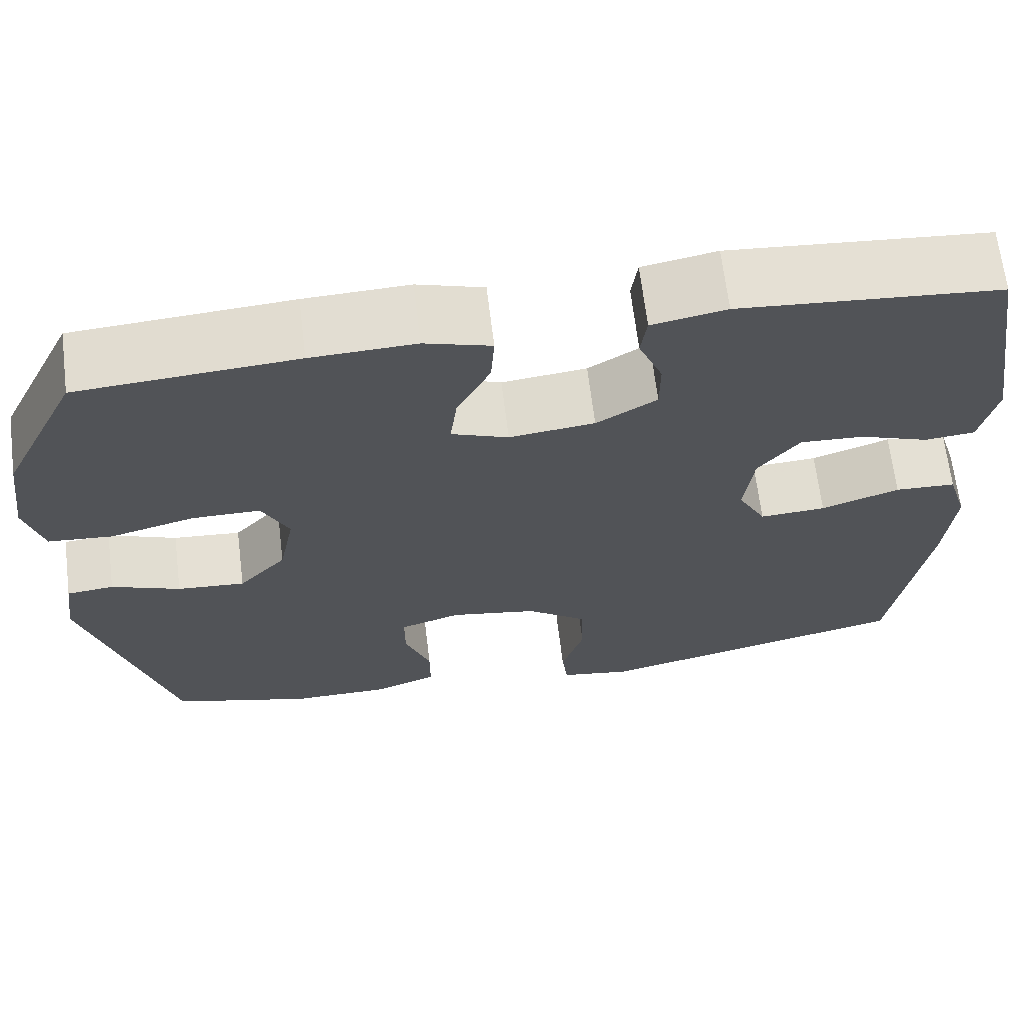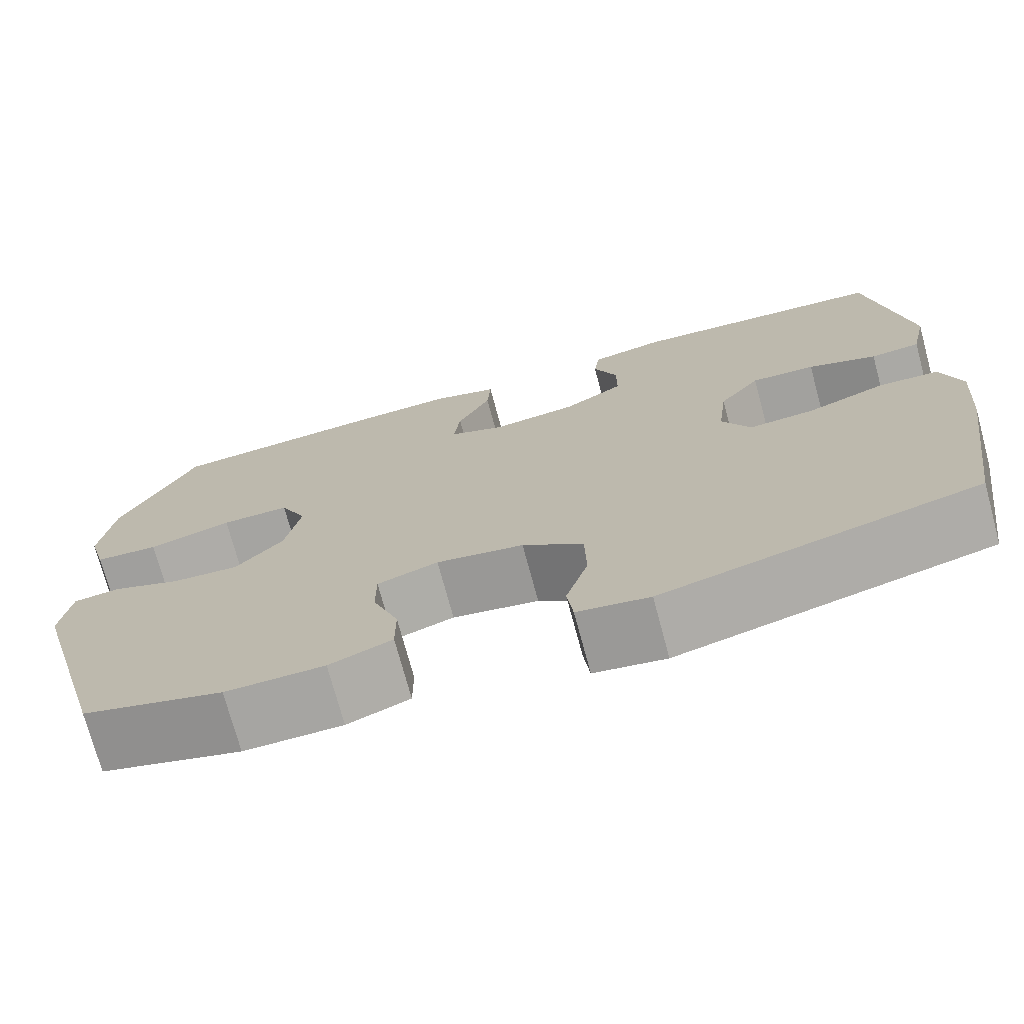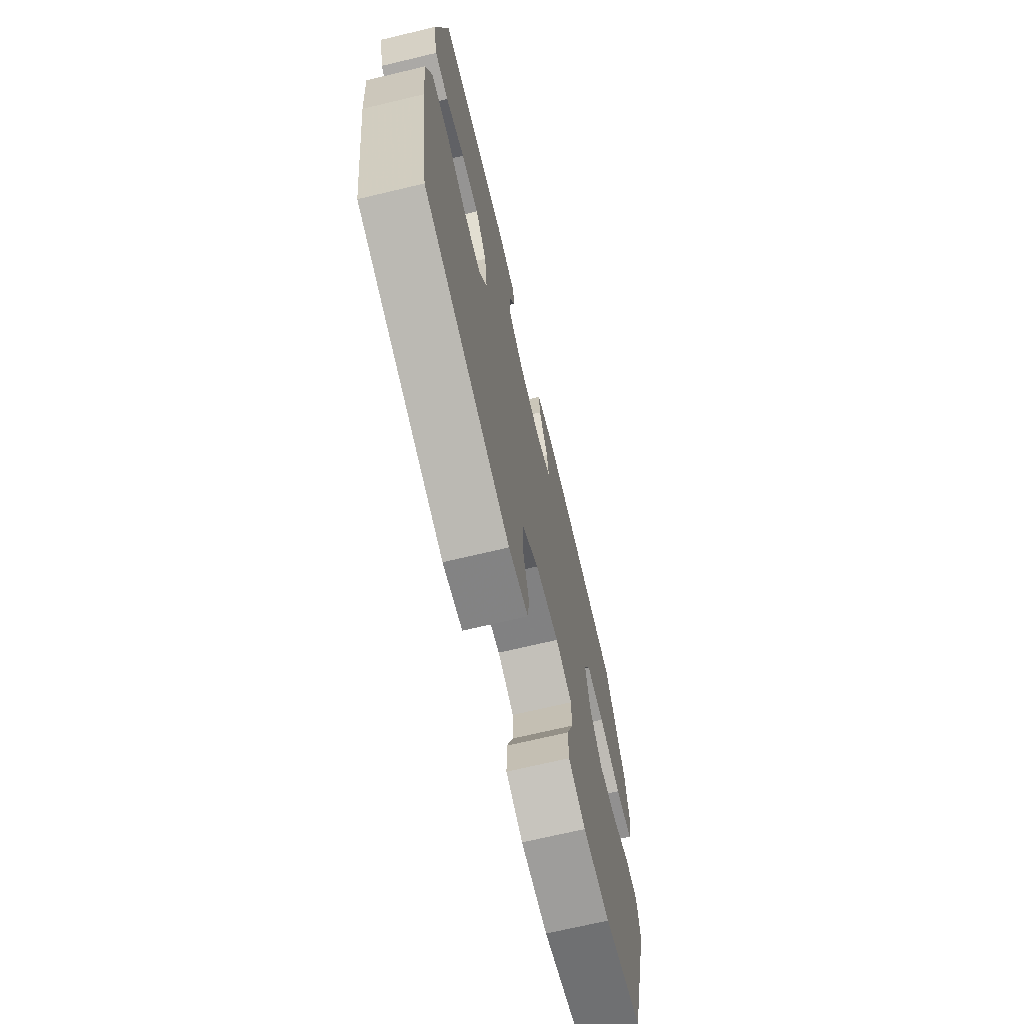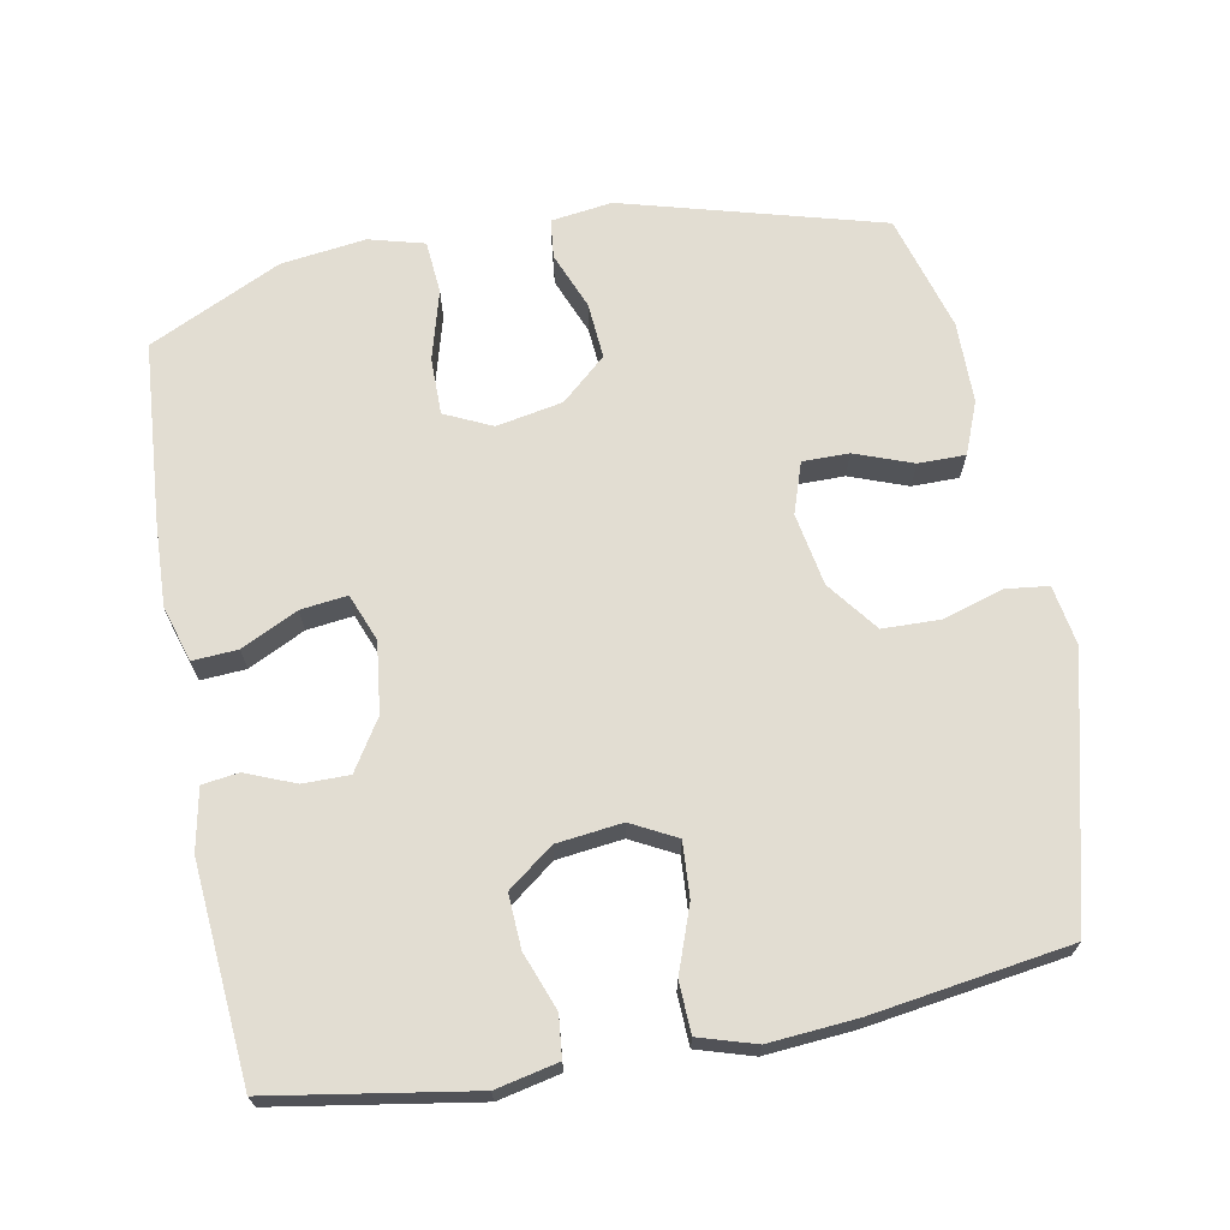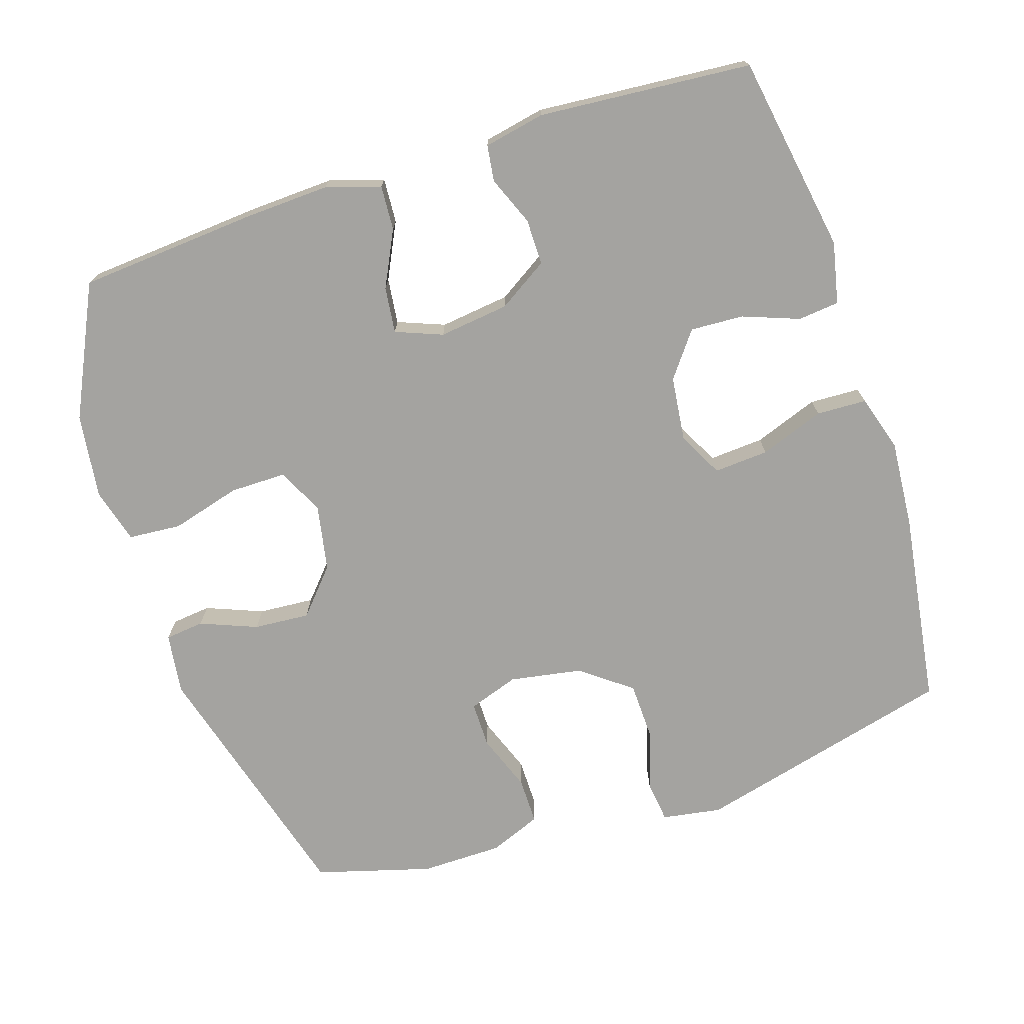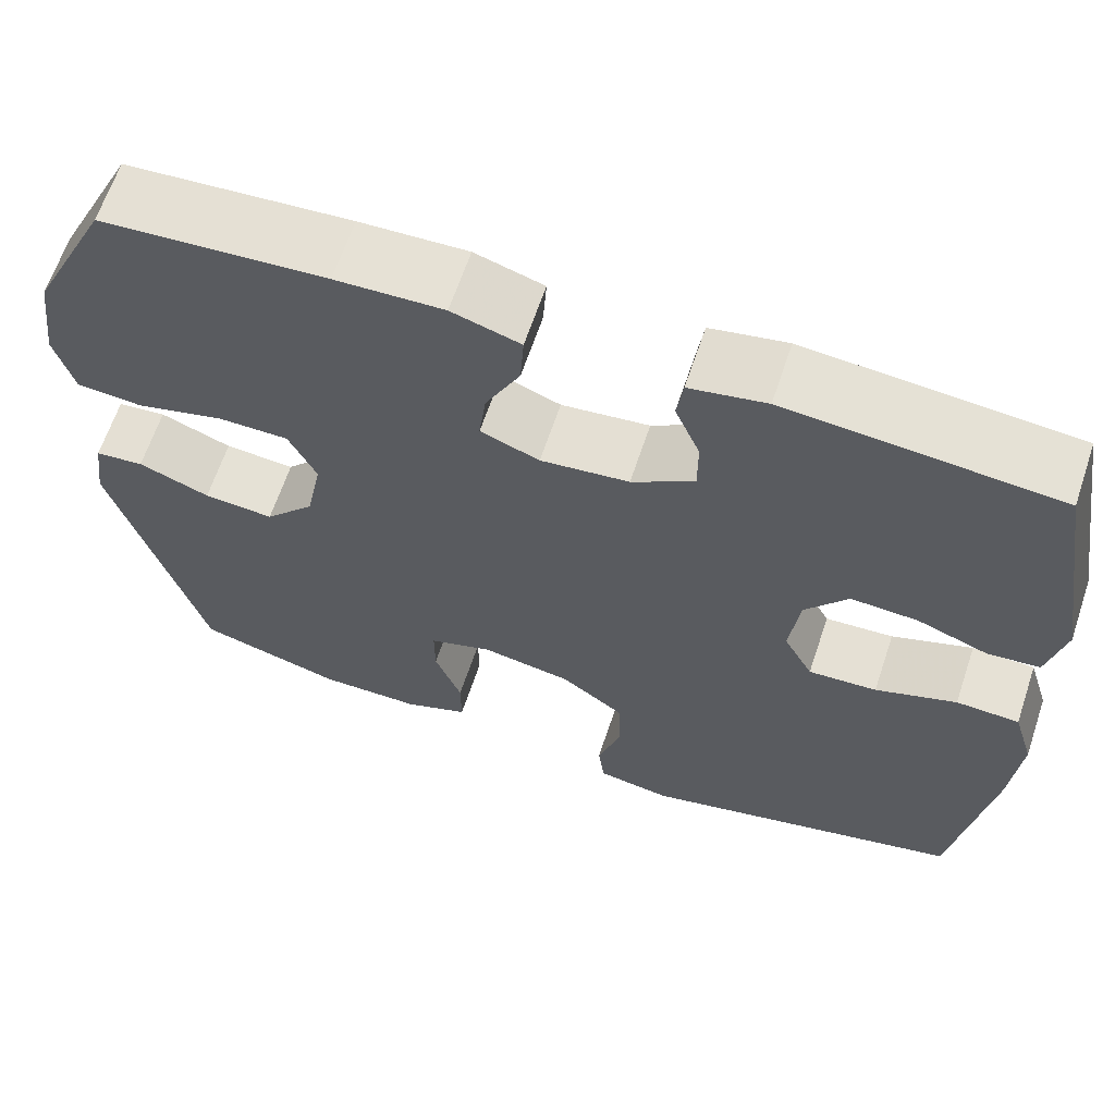
<metadata>
{"format":"obj","ext":"obj","renderer":"f3d","projection":"perspective","resolution":1024,"background":"white","views":[{"elev":66.9,"azim":-7.0,"up":"+Z"},{"elev":-73.4,"azim":15.1,"up":"+Z"},{"elev":-70.1,"azim":103.4,"up":"+Z"},{"elev":68.3,"azim":79.4,"up":"+Y"},{"elev":-72.8,"azim":18.1,"up":"+Y"},{"elev":64.5,"azim":18.5,"up":"+Z"}]}
</metadata>
<code>
v 0.5 0.07 -0.5
v 0.133 0.07 -0.592
v 0.049 0.07 -0.578
v 0.042 0.07 -0.519
v 0.068 0.07 -0.434
v 0.066 0.07 -0.353
v -0.005 0.07 -0.299
v -0.107 0.07 -0.281
v -0.178 0.07 -0.305
v -0.178 0.07 -0.37
v -0.148 0.07 -0.451
v -0.148 0.07 -0.517
v -0.221 0.07 -0.546
v -0.336 0.07 -0.547
v -0.5 0.07 -0.5
v -0.6 0.07 -0.137
v -0.588 0.07 -0.051
v -0.533 0.07 -0.045
v -0.453 0.07 -0.077
v -0.374 0.07 -0.083
v -0.318 0.07 -0.02
v -0.3 0.07 0.073
v -0.331 0.07 0.139
v -0.411 0.07 0.139
v -0.509 0.07 0.112
v -0.584 0.07 0.118
v -0.605 0.07 0.196
v -0.589 0.07 0.315
v -0.5 0.07 0.5
v -0.248 0.07 0.519
v -0.127 0.07 0.524
v -0.05 0.07 0.5
v -0.054 0.07 0.437
v -0.093 0.07 0.358
v -0.101 0.07 0.293
v -0.035 0.07 0.267
v 0.064 0.07 0.279
v 0.134 0.07 0.323
v 0.134 0.07 0.388
v 0.106 0.07 0.457
v 0.113 0.07 0.508
v 0.199 0.07 0.525
v 0.5 0.07 0.5
v 0.546 0.07 0.22
v 0.527 0.07 0.133
v 0.469 0.07 0.127
v 0.389 0.07 0.157
v 0.314 0.07 0.161
v 0.266 0.07 0.098
v 0.255 0.07 0.006
v 0.288 0.07 -0.057
v 0.365 0.07 -0.052
v 0.456 0.07 -0.019
v 0.527 0.07 -0.022
v 0.551 0.07 -0.101
v 0.541 0.07 -0.225
v 0.5 0 -0.5
v 0.133 0 -0.592
v 0.049 0 -0.578
v 0.042 0 -0.519
v 0.068 0 -0.434
v 0.066 0 -0.353
v -0.005 0 -0.299
v -0.107 0 -0.281
v -0.178 0 -0.305
v -0.178 0 -0.37
v -0.148 0 -0.451
v -0.148 0 -0.517
v -0.221 0 -0.546
v -0.336 0 -0.547
v -0.5 0 -0.5
v -0.6 0 -0.137
v -0.588 0 -0.051
v -0.533 0 -0.045
v -0.453 0 -0.077
v -0.374 0 -0.083
v -0.318 0 -0.02
v -0.3 0 0.073
v -0.331 0 0.139
v -0.411 0 0.139
v -0.509 0 0.112
v -0.584 0 0.118
v -0.605 0 0.196
v -0.589 0 0.315
v -0.5 0 0.5
v -0.248 0 0.519
v -0.127 0 0.524
v -0.05 0 0.5
v -0.054 0 0.437
v -0.093 0 0.358
v -0.101 0 0.293
v -0.035 0 0.267
v 0.064 0 0.279
v 0.134 0 0.323
v 0.134 0 0.388
v 0.106 0 0.457
v 0.113 0 0.508
v 0.199 0 0.525
v 0.5 0 0.5
v 0.546 0 0.22
v 0.527 0 0.133
v 0.469 0 0.127
v 0.389 0 0.157
v 0.314 0 0.161
v 0.266 0 0.098
v 0.255 0 0.006
v 0.288 0 -0.057
v 0.365 0 -0.052
v 0.456 0 -0.019
v 0.527 0 -0.022
v 0.551 0 -0.101
v 0.541 0 -0.225
f 3 4 5
f 2 3 5
f 1 2 5
f 56 1 5
f 55 56 5
f 54 55 5
f 53 54 5
f 52 53 5
f 51 52 5 6
f 50 51 6 7
f 49 50 7 8
f 48 49 8 9
f 45 46 47
f 44 45 47
f 43 44 47
f 42 43 47
f 41 42 47
f 40 41 47
f 39 40 47
f 38 39 47 48
f 37 38 48 9
f 32 33 34
f 31 32 34
f 30 31 34
f 29 30 34
f 28 29 34
f 27 28 34
f 26 27 34
f 25 26 34
f 24 25 34
f 23 24 34 35
f 22 23 35 36
f 17 18 19
f 16 17 19
f 15 16 19
f 14 15 19
f 13 14 19
f 12 13 19
f 11 12 19
f 10 11 19
f 9 10 19 20
f 36 37 9
f 22 36 9
f 21 22 9
f 9 20 21
f 61 60 59
f 61 59 58
f 61 58 57
f 61 57 112
f 61 112 111
f 61 111 110
f 61 110 109
f 61 109 108
f 62 61 108 107
f 63 62 107 106
f 64 63 106 105
f 65 64 105 104
f 103 102 101
f 103 101 100
f 103 100 99
f 103 99 98
f 103 98 97
f 103 97 96
f 103 96 95
f 104 103 95 94
f 65 104 94 93
f 90 89 88
f 90 88 87
f 90 87 86
f 90 86 85
f 90 85 84
f 90 84 83
f 90 83 82
f 90 82 81
f 90 81 80
f 91 90 80 79
f 92 91 79 78
f 75 74 73
f 75 73 72
f 75 72 71
f 75 71 70
f 75 70 69
f 75 69 68
f 75 68 67
f 75 67 66
f 76 75 66 65
f 65 93 92
f 65 92 78
f 65 78 77
f 77 76 65
f 1 57 58 2
f 2 58 59 3
f 3 59 60 4
f 4 60 61 5
f 5 61 62 6
f 6 62 63 7
f 7 63 64 8
f 8 64 65 9
f 9 65 66 10
f 10 66 67 11
f 11 67 68 12
f 12 68 69 13
f 13 69 70 14
f 14 70 71 15
f 15 71 72 16
f 16 72 73 17
f 17 73 74 18
f 18 74 75 19
f 19 75 76 20
f 20 76 77 21
f 21 77 78 22
f 22 78 79 23
f 23 79 80 24
f 24 80 81 25
f 25 81 82 26
f 26 82 83 27
f 27 83 84 28
f 28 84 85 29
f 29 85 86 30
f 30 86 87 31
f 31 87 88 32
f 32 88 89 33
f 33 89 90 34
f 34 90 91 35
f 35 91 92 36
f 36 92 93 37
f 37 93 94 38
f 38 94 95 39
f 39 95 96 40
f 40 96 97 41
f 41 97 98 42
f 42 98 99 43
f 43 99 100 44
f 44 100 101 45
f 45 101 102 46
f 46 102 103 47
f 47 103 104 48
f 48 104 105 49
f 49 105 106 50
f 50 106 107 51
f 51 107 108 52
f 52 108 109 53
f 53 109 110 54
f 54 110 111 55
f 55 111 112 56
f 56 112 57 1

</code>
